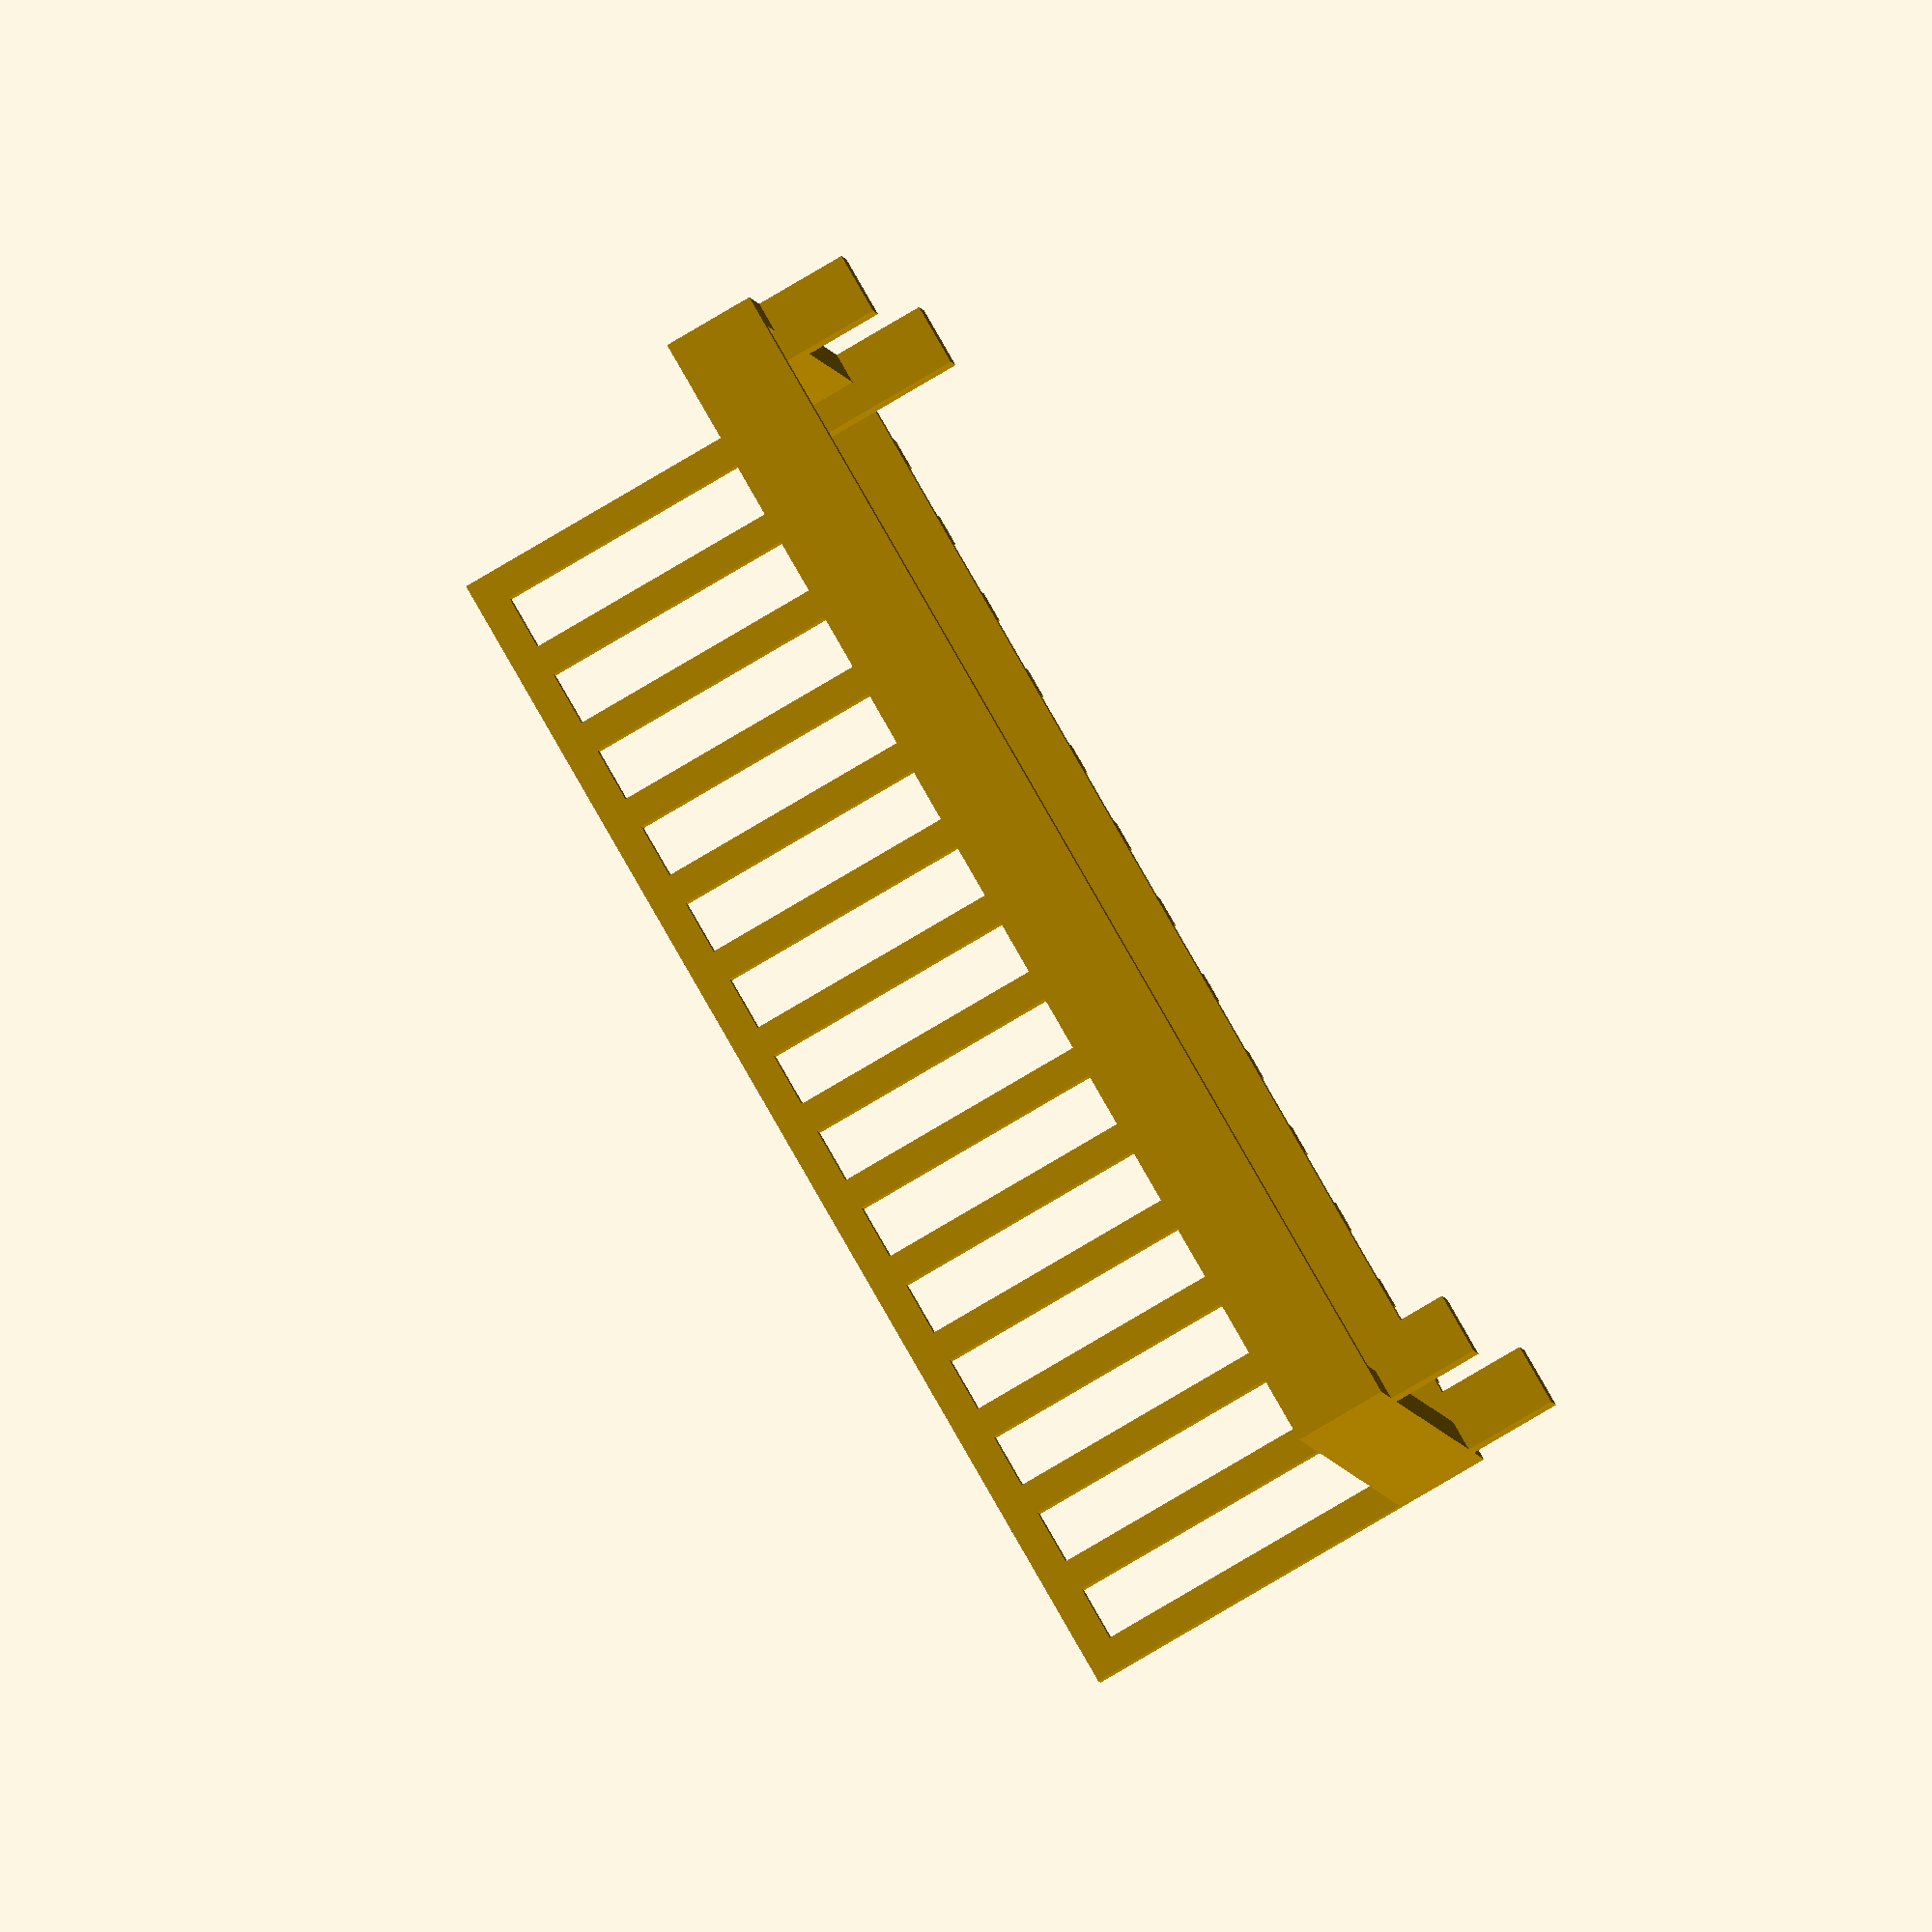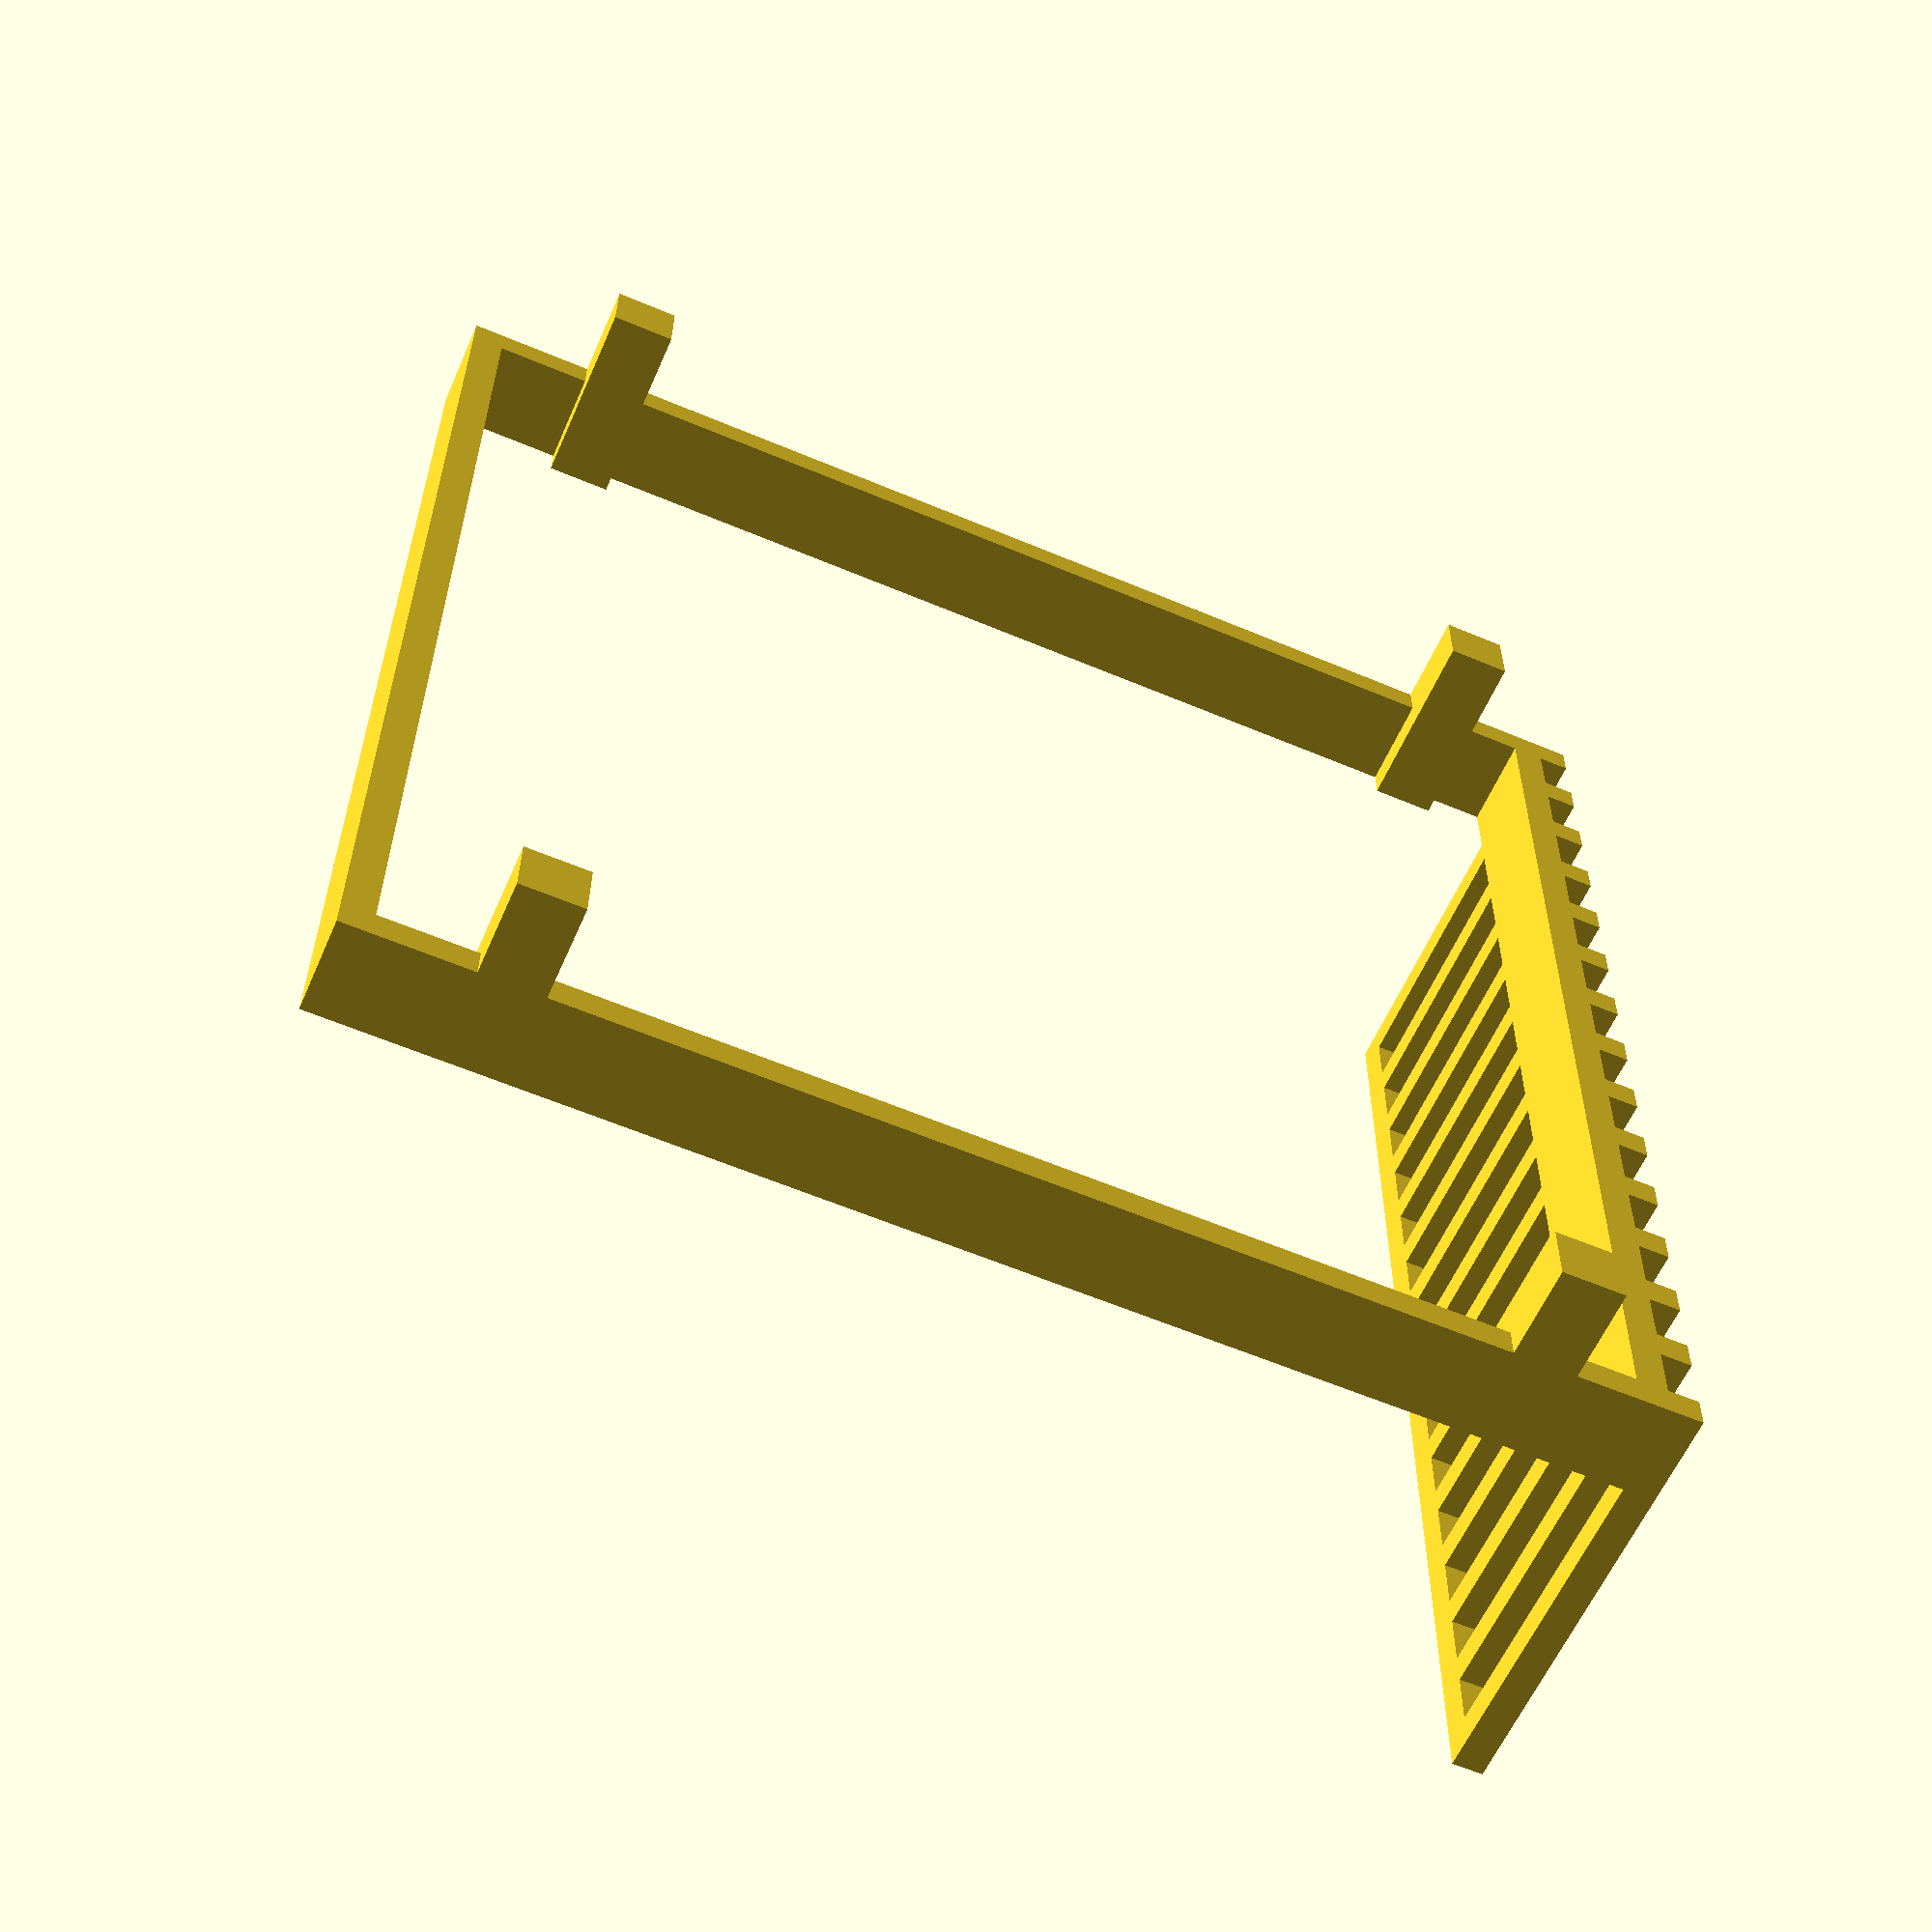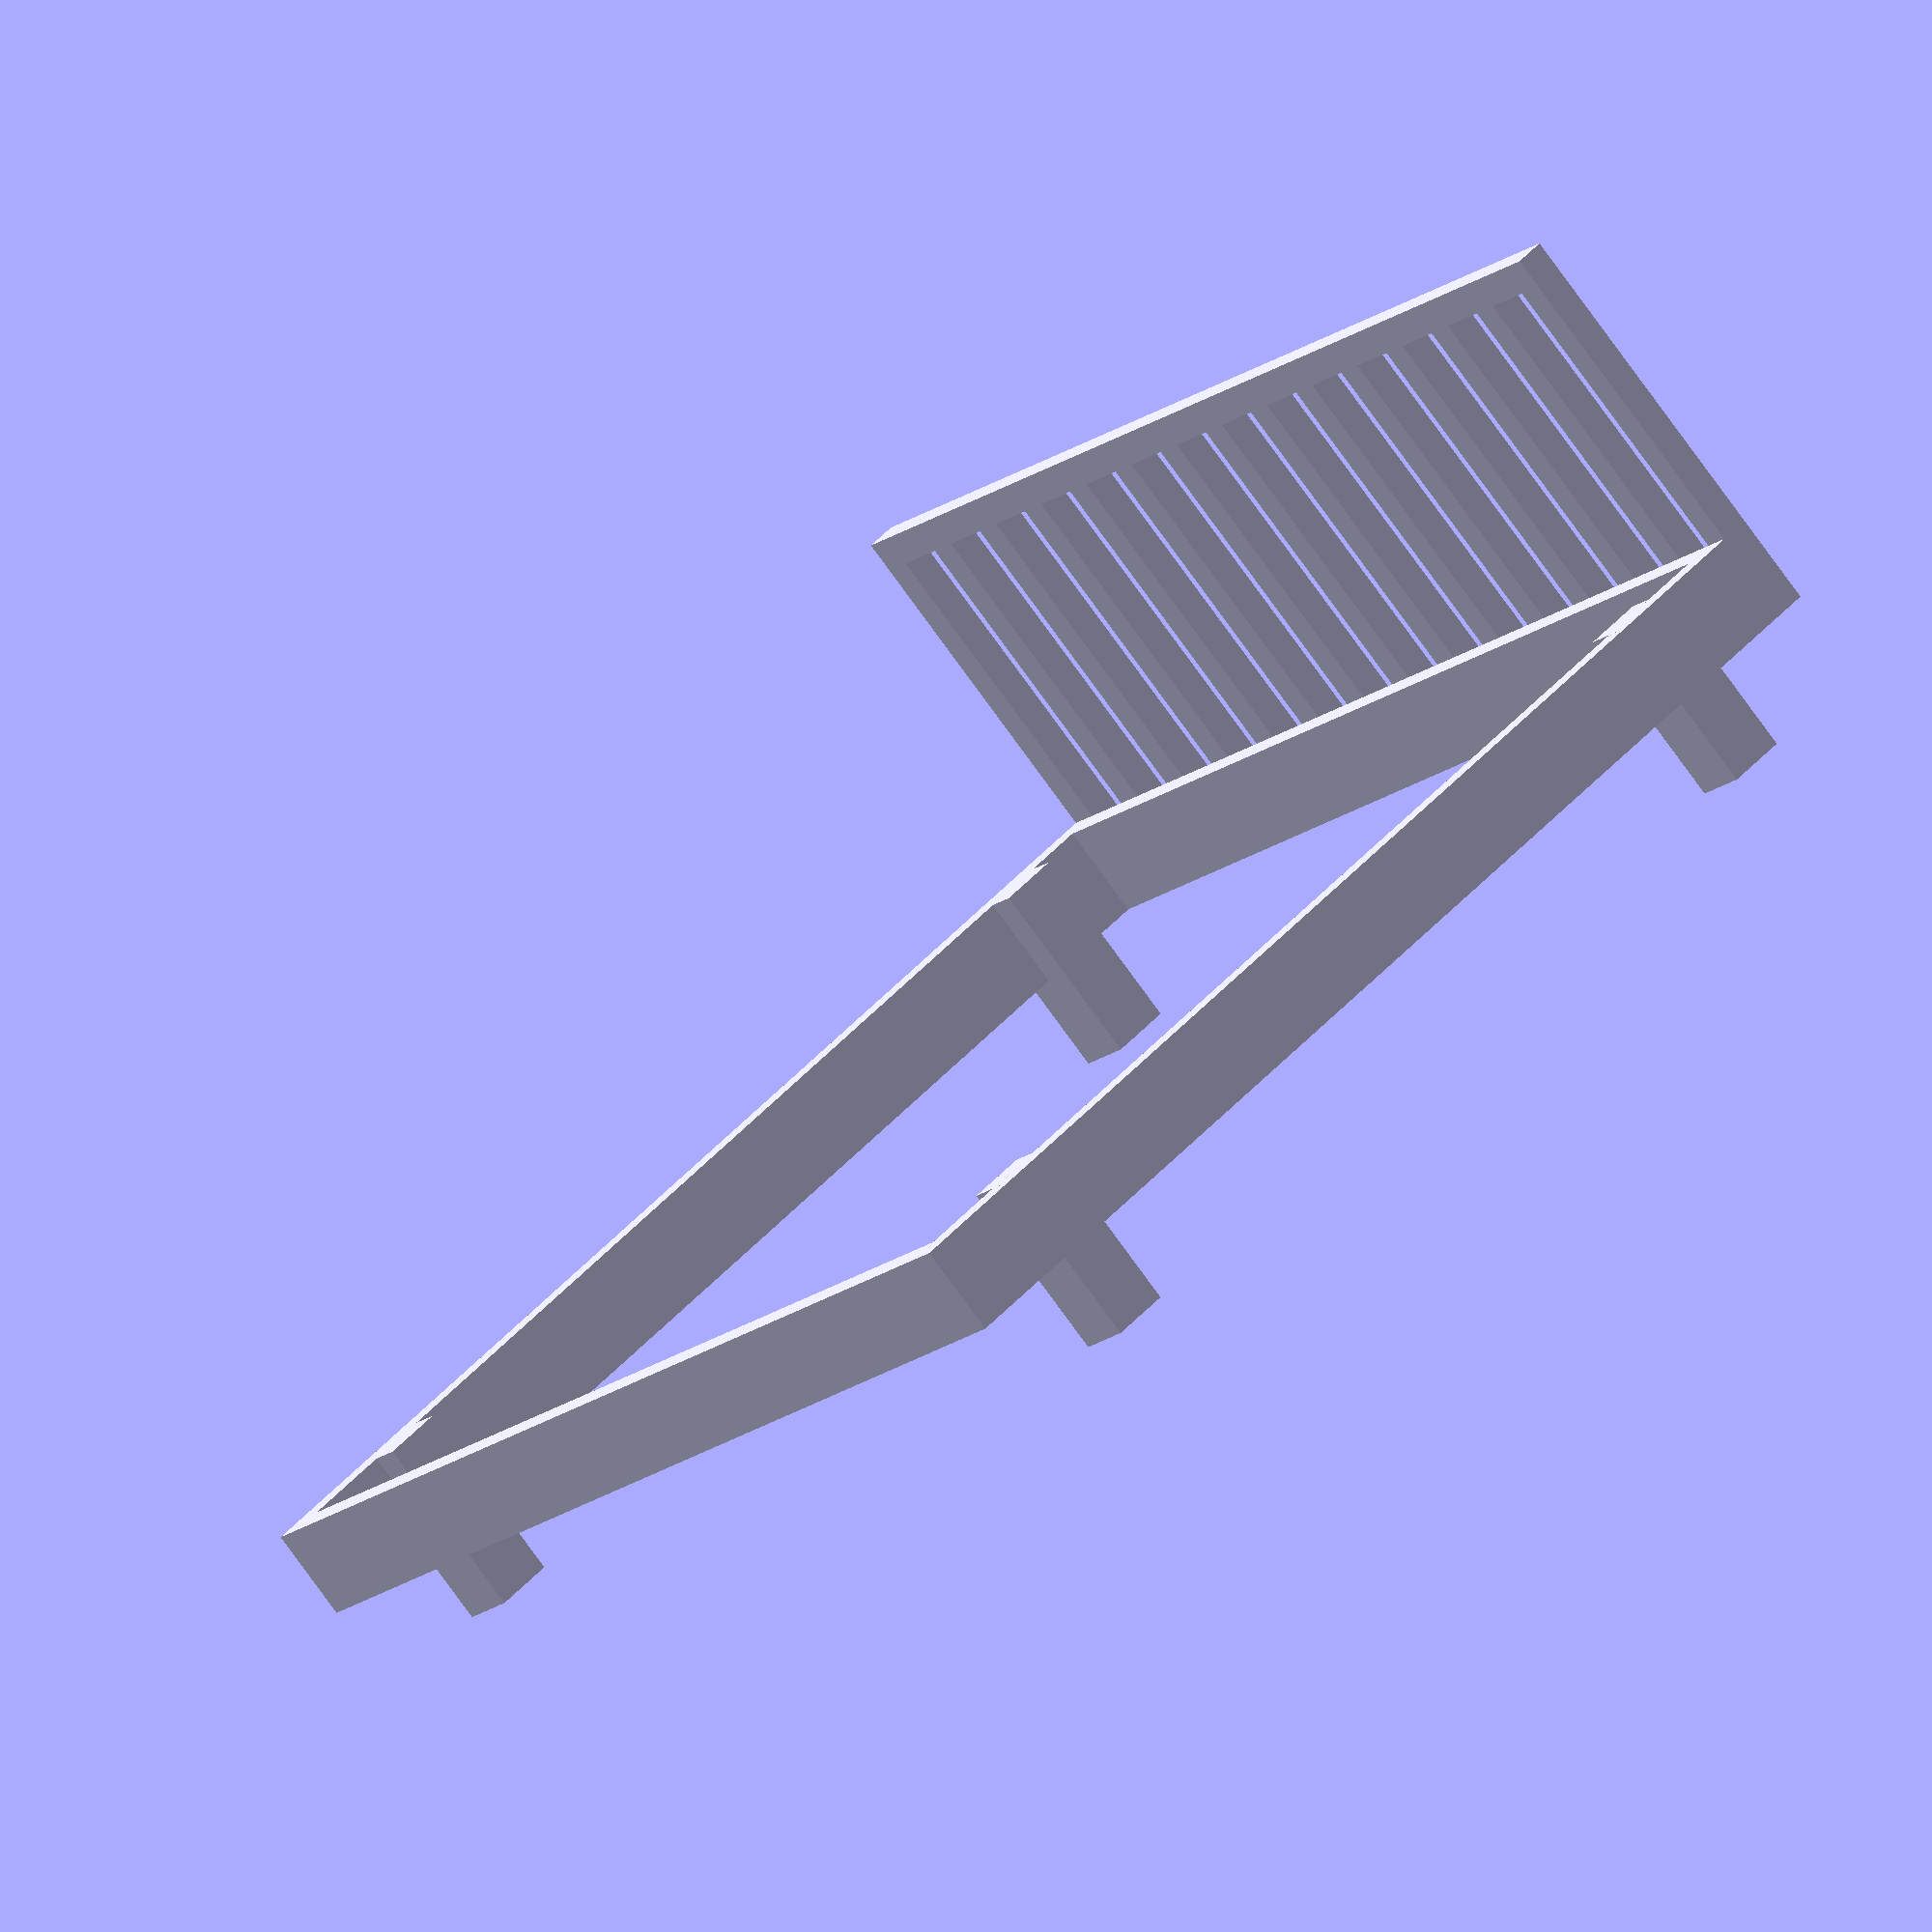
<openscad>
th = 50;
wd = 150;
sy = 2000;
sx = 2000;
h = 500 + wd;
nbr = 15;
fh = 150;
inset = 150;

module stick(l) {
    echo("stick l =", l);
    cube([th, th, l], center = true);
}

module plank(l) {
    echo("plank l =", l);
    cube([l, th, wd], center = true);
}

module foot(l) {
    echo("foot l =", l);
    cube([2*th, 2*th, l], center = true);
}

//stick(500);
// Head
translate([0, th/2, 0]) plank(sx - 2*th);
// Feet
translate([0, sy - th/2, 0]) plank(sx - 2*th);
// Left
translate([sx/2 - th/2, sy/2, 0]) rotate([0,0,90]) plank(sy);
// Right
translate([-sx/2 + th/2, sy/2, 0]) rotate([0,0,90]) plank(sy);

// Back-rest
for (i = [0:nbr - 1])
    translate( [i*(sx - th)/(nbr - 1) - sx/2 + th/2
             , -th/2
             , (h - wd)/2])
    stick(h);
// Back-rest top
translate([0, -th/2, h - th]) rotate([0, 90, 0]) stick(sx);

// Bed feet left
fl = fh + wd;
xoff = sx/2 - th;
yoff = (wd - fl)/2;
translate([xoff, th + inset, yoff]) foot(fl);
translate([xoff, sy - 2*th - inset, yoff]) foot(fl);

// Bed feet right
translate([-xoff, th + inset, yoff]) foot(fl);
translate([-xoff, sy - 2*th - inset, yoff]) foot(fl);

</openscad>
<views>
elev=265.2 azim=351.0 roll=59.7 proj=o view=wireframe
elev=59.2 azim=89.6 roll=156.6 proj=p view=solid
elev=79.5 azim=230.8 roll=36.0 proj=o view=solid
</views>
